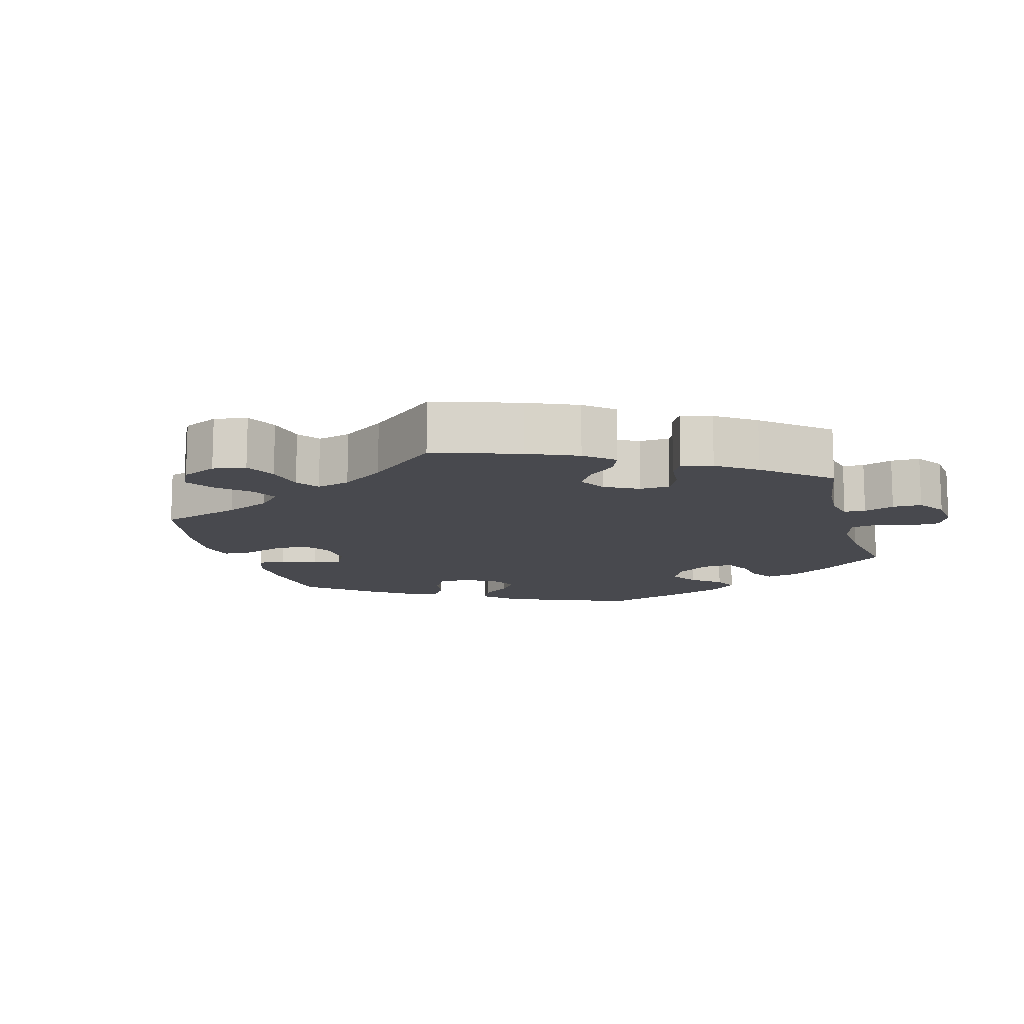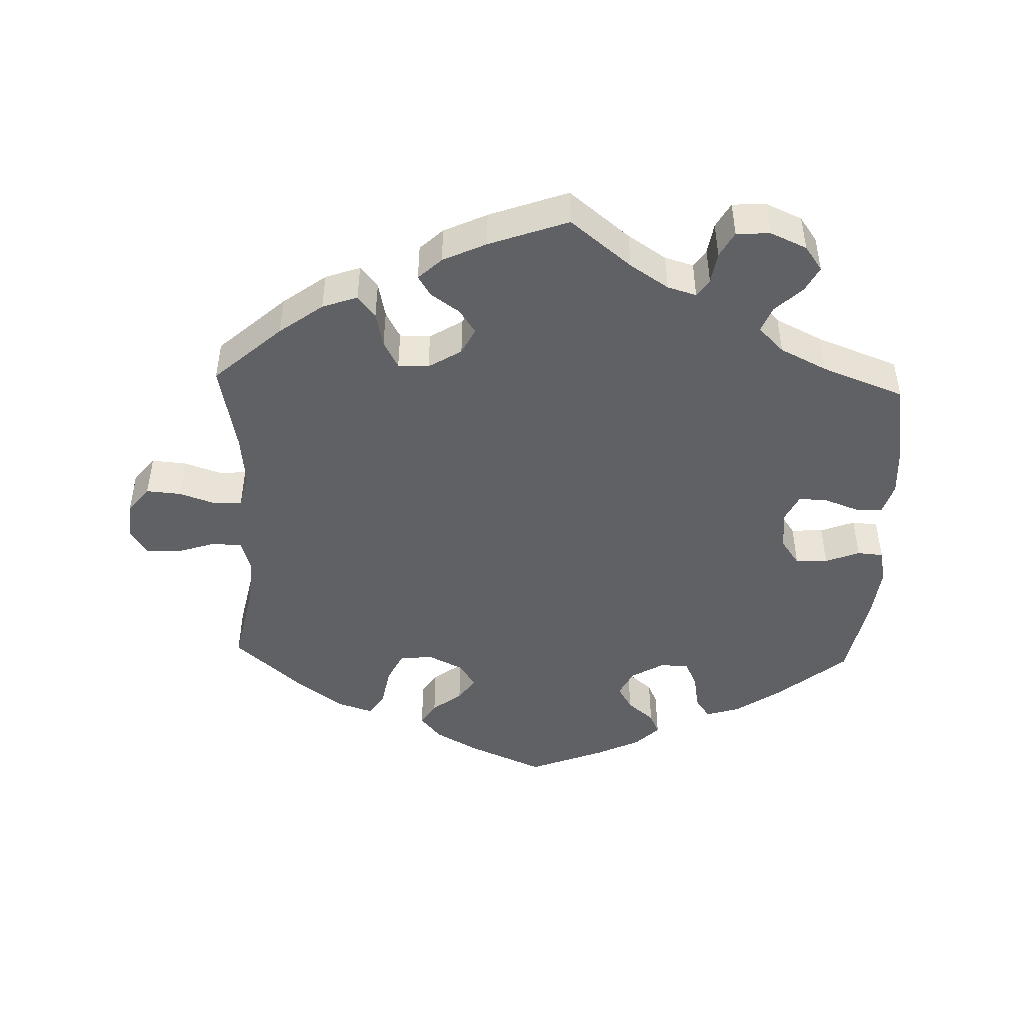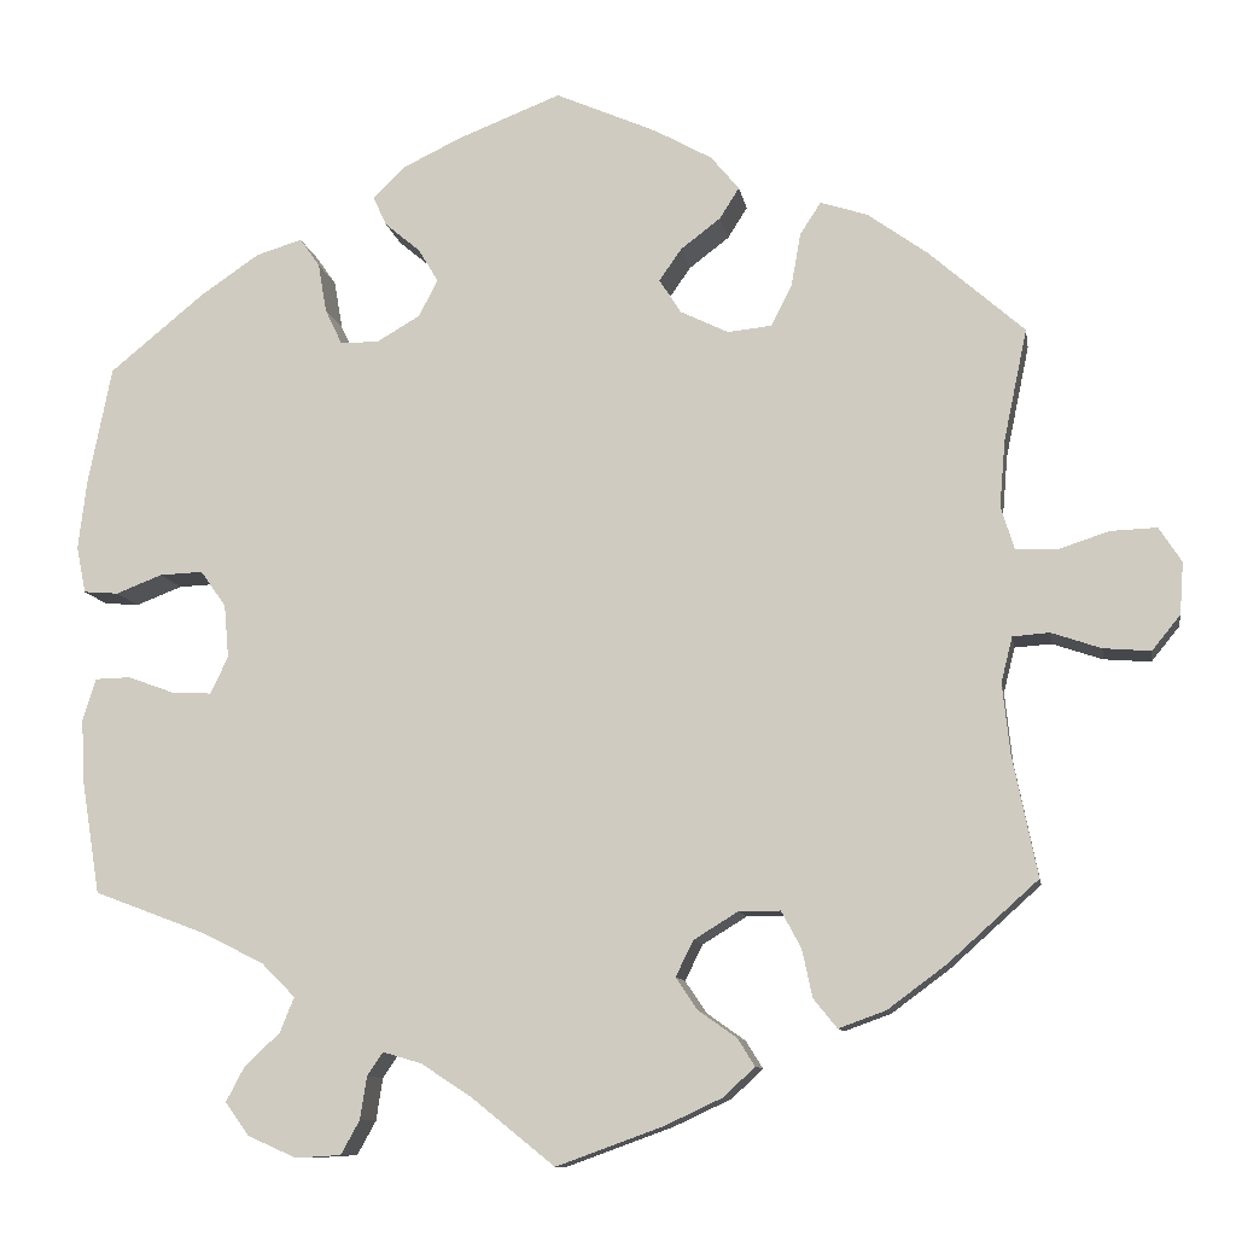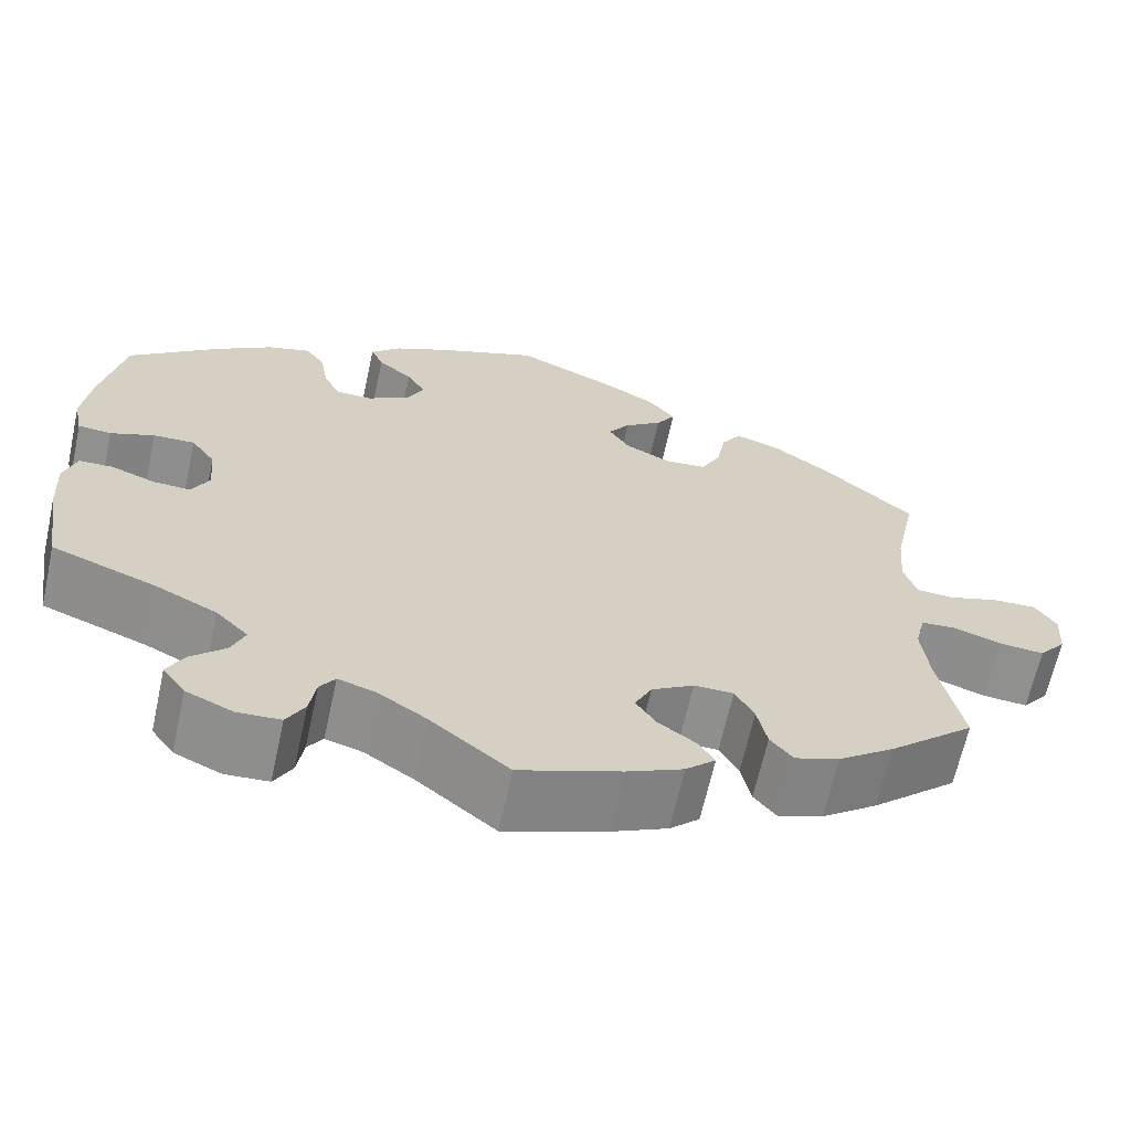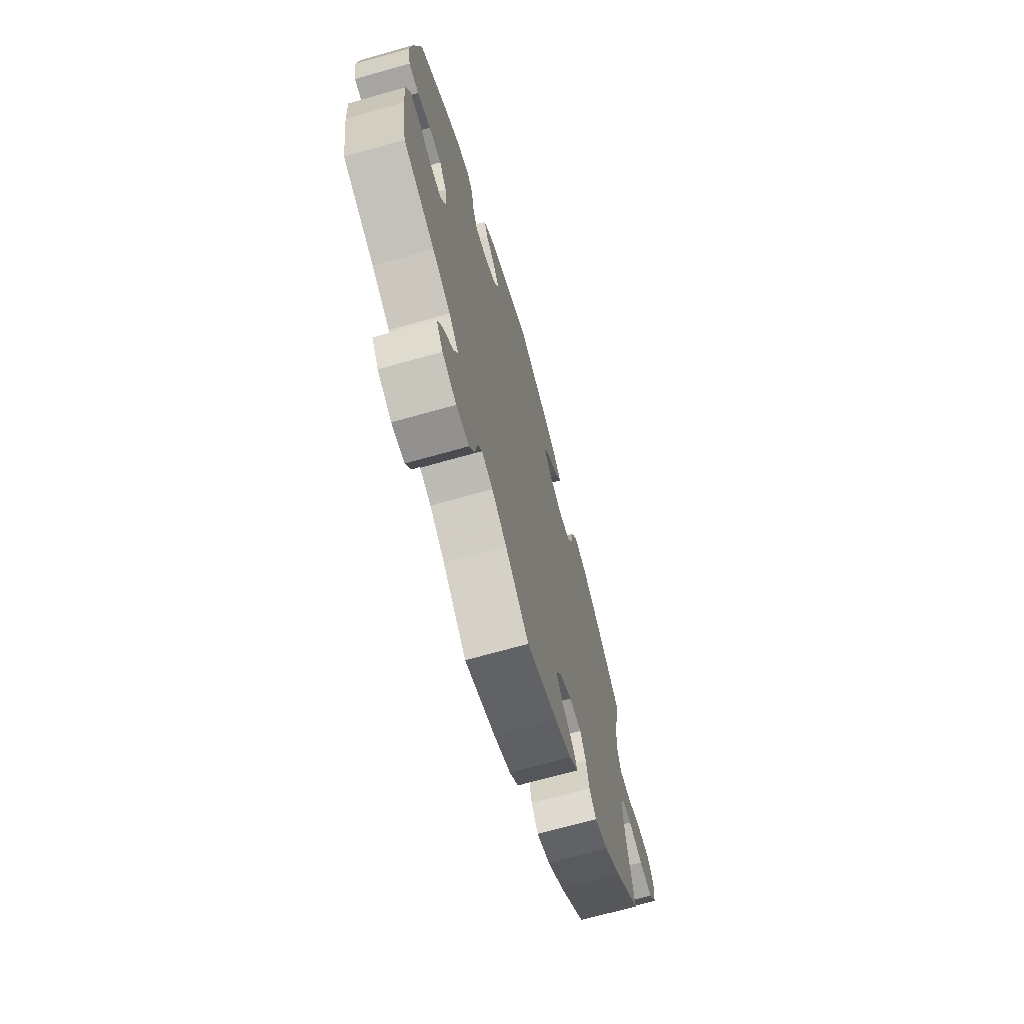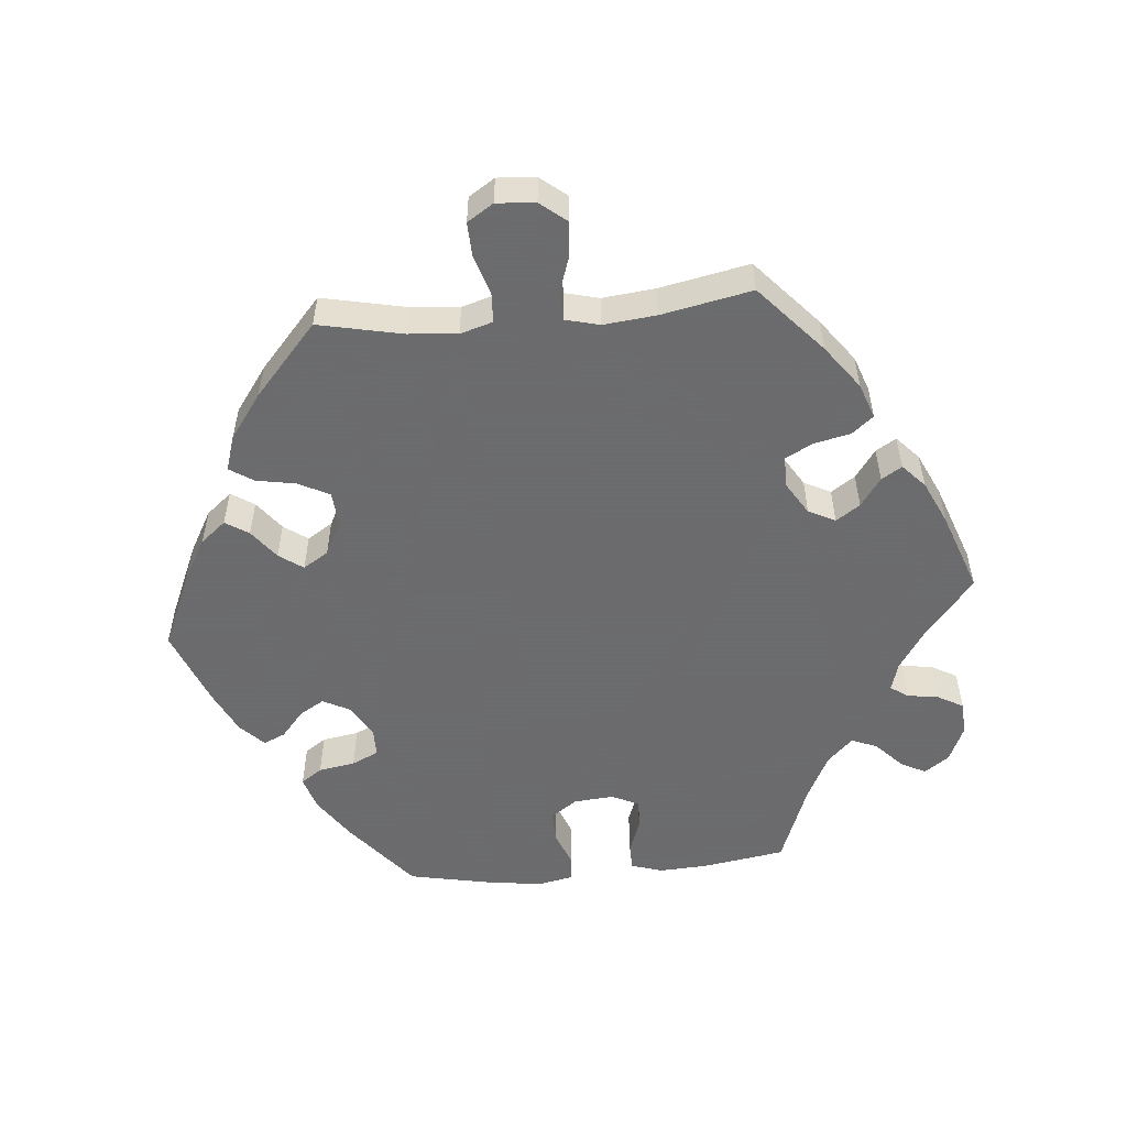
<metadata>
{"format":"obj","ext":"obj","renderer":"f3d","projection":"perspective","resolution":1024,"background":"white","views":[{"elev":-12.6,"azim":135.6,"up":"+Y"},{"elev":-46.8,"azim":178.0,"up":"+Y"},{"elev":-10.2,"azim":9.4,"up":"+Z"},{"elev":-65.3,"azim":-12.4,"up":"+Z"},{"elev":-69.4,"azim":-74.2,"up":"+Z"},{"elev":-53.5,"azim":95.1,"up":"+Y"}]}
</metadata>
<code>
v -0.087 0.07 -0.508
v -0.142 0.07 -0.472
v -0.183 0.07 -0.46
v -0.2 0.07 -0.485
v -0.207 0.07 -0.53
v -0.227 0.07 -0.566
v -0.275 0.07 -0.569
v -0.327 0.07 -0.546
v -0.352 0.07 -0.511
v -0.333 0.07 -0.475
v -0.295 0.07 -0.439
v -0.28 0.07 -0.402
v -0.316 0.07 -0.366
v -0.383 0.07 -0.333
v -0.5 0.07 -0.289
v -0.519 0.07 -0.172
v -0.523 0.07 -0.102
v -0.509 0.07 -0.057
v -0.471 0.07 -0.056
v -0.422 0.07 -0.074
v -0.38 0.07 -0.076
v -0.361 0.07 -0.037
v -0.366 0.07 0.02
v -0.393 0.07 0.058
v -0.439 0.07 0.056
v -0.488 0.07 0.037
v -0.525 0.07 0.04
v -0.535 0.07 0.089
v -0.526 0.07 0.163
v -0.501 0.07 0.288
v -0.401 0.07 0.37
v -0.338 0.07 0.413
v -0.289 0.07 0.428
v -0.268 0.07 0.398
v -0.259 0.07 0.346
v -0.241 0.07 0.308
v -0.2 0.07 0.308
v -0.154 0.07 0.335
v -0.134 0.07 0.374
v -0.155 0.07 0.409
v -0.193 0.07 0.441
v -0.207 0.07 0.472
v -0.173 0.07 0.505
v -0.111 0.07 0.535
v -0.001 0.07 0.578
v 0.107 0.07 0.531
v 0.168 0.07 0.497
v 0.198 0.07 0.461
v 0.177 0.07 0.428
v 0.135 0.07 0.396
v 0.111 0.07 0.362
v 0.134 0.07 0.326
v 0.185 0.07 0.301
v 0.232 0.07 0.306
v 0.254 0.07 0.35
v 0.264 0.07 0.406
v 0.286 0.07 0.44
v 0.336 0.07 0.424
v 0.4 0.07 0.378
v 0.501 0.07 0.289
v 0.476 0.07 0.17
v 0.47 0.07 0.1
v 0.484 0.07 0.054
v 0.527 0.07 0.052
v 0.582 0.07 0.07
v 0.631 0.07 0.072
v 0.655 0.07 0.035
v 0.651 0.07 -0.02
v 0.621 0.07 -0.057
v 0.571 0.07 -0.053
v 0.518 0.07 -0.035
v 0.479 0.07 -0.038
v 0.467 0.07 -0.086
v 0.475 0.07 -0.161
v 0.501 0.07 -0.289
v 0.405 0.07 -0.375
v 0.343 0.07 -0.421
v 0.293 0.07 -0.439
v 0.268 0.07 -0.408
v 0.257 0.07 -0.357
v 0.236 0.07 -0.318
v 0.192 0.07 -0.318
v 0.145 0.07 -0.347
v 0.126 0.07 -0.385
v 0.149 0.07 -0.419
v 0.19 0.07 -0.448
v 0.208 0.07 -0.477
v 0.175 0.07 -0.508
v 0.113 0.07 -0.537
v 0 0.07 -0.578
v -0.087 0 -0.508
v -0.142 0 -0.472
v -0.183 0 -0.46
v -0.2 0 -0.485
v -0.207 0 -0.53
v -0.227 0 -0.566
v -0.275 0 -0.569
v -0.327 0 -0.546
v -0.352 0 -0.511
v -0.333 0 -0.475
v -0.295 0 -0.439
v -0.28 0 -0.402
v -0.316 0 -0.366
v -0.383 0 -0.333
v -0.5 0 -0.289
v -0.519 0 -0.172
v -0.523 0 -0.102
v -0.509 0 -0.057
v -0.471 0 -0.056
v -0.422 0 -0.074
v -0.38 0 -0.076
v -0.361 0 -0.037
v -0.366 0 0.02
v -0.393 0 0.058
v -0.439 0 0.056
v -0.488 0 0.037
v -0.525 0 0.04
v -0.535 0 0.089
v -0.526 0 0.163
v -0.501 0 0.288
v -0.401 0 0.37
v -0.338 0 0.413
v -0.289 0 0.428
v -0.268 0 0.398
v -0.259 0 0.346
v -0.241 0 0.308
v -0.2 0 0.308
v -0.154 0 0.335
v -0.134 0 0.374
v -0.155 0 0.409
v -0.193 0 0.441
v -0.207 0 0.472
v -0.173 0 0.505
v -0.111 0 0.535
v -0.001 0 0.578
v 0.107 0 0.531
v 0.168 0 0.497
v 0.198 0 0.461
v 0.177 0 0.428
v 0.135 0 0.396
v 0.111 0 0.362
v 0.134 0 0.326
v 0.185 0 0.301
v 0.232 0 0.306
v 0.254 0 0.35
v 0.264 0 0.406
v 0.286 0 0.44
v 0.336 0 0.424
v 0.4 0 0.378
v 0.501 0 0.289
v 0.476 0 0.17
v 0.47 0 0.1
v 0.484 0 0.054
v 0.527 0 0.052
v 0.582 0 0.07
v 0.631 0 0.072
v 0.655 0 0.035
v 0.651 0 -0.02
v 0.621 0 -0.057
v 0.571 0 -0.053
v 0.518 0 -0.035
v 0.479 0 -0.038
v 0.467 0 -0.086
v 0.475 0 -0.161
v 0.501 0 -0.289
v 0.405 0 -0.375
v 0.343 0 -0.421
v 0.293 0 -0.439
v 0.268 0 -0.408
v 0.257 0 -0.357
v 0.236 0 -0.318
v 0.192 0 -0.318
v 0.145 0 -0.347
v 0.126 0 -0.385
v 0.149 0 -0.419
v 0.19 0 -0.448
v 0.208 0 -0.477
v 0.175 0 -0.508
v 0.113 0 -0.537
v 0 0 -0.578
f 89 90 1
f 88 89 1 2
f 85 86 87 88
f 84 85 88 2
f 83 84 2 3
f 82 83 3
f 77 78 79 80
f 77 80 81
f 74 75 76 77
f 73 74 77 81
f 72 73 81 82
f 68 69 70 71
f 68 71 72
f 67 68 72
f 64 65 66 67
f 63 64 67 72
f 62 63 72 82
f 58 59 60 61
f 55 56 57 58
f 54 55 58 61
f 53 54 61 62
f 47 48 49 50
f 47 50 51
f 46 47 51
f 45 46 51
f 44 45 51
f 43 44 51 52
f 40 41 42 43
f 39 40 43 52
f 32 33 34 35
f 32 35 36
f 31 32 36
f 30 31 36
f 29 30 36 37
f 25 26 27 28
f 24 25 28 29
f 17 18 19 20
f 17 20 21
f 14 15 16 17
f 13 14 17 21
f 12 13 21 22
f 8 9 10 11
f 8 11 12
f 7 8 12
f 4 5 6 7
f 3 4 7 12
f 38 39 52 53
f 37 38 53 62
f 24 29 37 62
f 23 24 62 82
f 22 23 82
f 3 12 22 82
f 91 180 179
f 92 91 179 178
f 178 177 176 175
f 92 178 175 174
f 93 92 174 173
f 93 173 172
f 170 169 168 167
f 171 170 167
f 167 166 165 164
f 171 167 164 163
f 172 171 163 162
f 161 160 159 158
f 162 161 158
f 162 158 157
f 157 156 155 154
f 162 157 154 153
f 172 162 153 152
f 151 150 149 148
f 148 147 146 145
f 151 148 145 144
f 152 151 144 143
f 140 139 138 137
f 141 140 137
f 141 137 136
f 141 136 135
f 141 135 134
f 142 141 134 133
f 133 132 131 130
f 142 133 130 129
f 125 124 123 122
f 126 125 122
f 126 122 121
f 126 121 120
f 127 126 120 119
f 118 117 116 115
f 119 118 115 114
f 110 109 108 107
f 111 110 107
f 107 106 105 104
f 111 107 104 103
f 112 111 103 102
f 101 100 99 98
f 102 101 98
f 102 98 97
f 97 96 95 94
f 102 97 94 93
f 143 142 129 128
f 152 143 128 127
f 152 127 119 114
f 172 152 114 113
f 172 113 112
f 172 112 102 93
f 1 91 92 2
f 2 92 93 3
f 3 93 94 4
f 4 94 95 5
f 5 95 96 6
f 6 96 97 7
f 7 97 98 8
f 8 98 99 9
f 9 99 100 10
f 10 100 101 11
f 11 101 102 12
f 12 102 103 13
f 13 103 104 14
f 14 104 105 15
f 15 105 106 16
f 16 106 107 17
f 17 107 108 18
f 18 108 109 19
f 19 109 110 20
f 20 110 111 21
f 21 111 112 22
f 22 112 113 23
f 23 113 114 24
f 24 114 115 25
f 25 115 116 26
f 26 116 117 27
f 27 117 118 28
f 28 118 119 29
f 29 119 120 30
f 30 120 121 31
f 31 121 122 32
f 32 122 123 33
f 33 123 124 34
f 34 124 125 35
f 35 125 126 36
f 36 126 127 37
f 37 127 128 38
f 38 128 129 39
f 39 129 130 40
f 40 130 131 41
f 41 131 132 42
f 42 132 133 43
f 43 133 134 44
f 44 134 135 45
f 45 135 136 46
f 46 136 137 47
f 47 137 138 48
f 48 138 139 49
f 49 139 140 50
f 50 140 141 51
f 51 141 142 52
f 52 142 143 53
f 53 143 144 54
f 54 144 145 55
f 55 145 146 56
f 56 146 147 57
f 57 147 148 58
f 58 148 149 59
f 59 149 150 60
f 60 150 151 61
f 61 151 152 62
f 62 152 153 63
f 63 153 154 64
f 64 154 155 65
f 65 155 156 66
f 66 156 157 67
f 67 157 158 68
f 68 158 159 69
f 69 159 160 70
f 70 160 161 71
f 71 161 162 72
f 72 162 163 73
f 73 163 164 74
f 74 164 165 75
f 75 165 166 76
f 76 166 167 77
f 77 167 168 78
f 78 168 169 79
f 79 169 170 80
f 80 170 171 81
f 81 171 172 82
f 82 172 173 83
f 83 173 174 84
f 84 174 175 85
f 85 175 176 86
f 86 176 177 87
f 87 177 178 88
f 88 178 179 89
f 89 179 180 90
f 90 180 91 1

</code>
